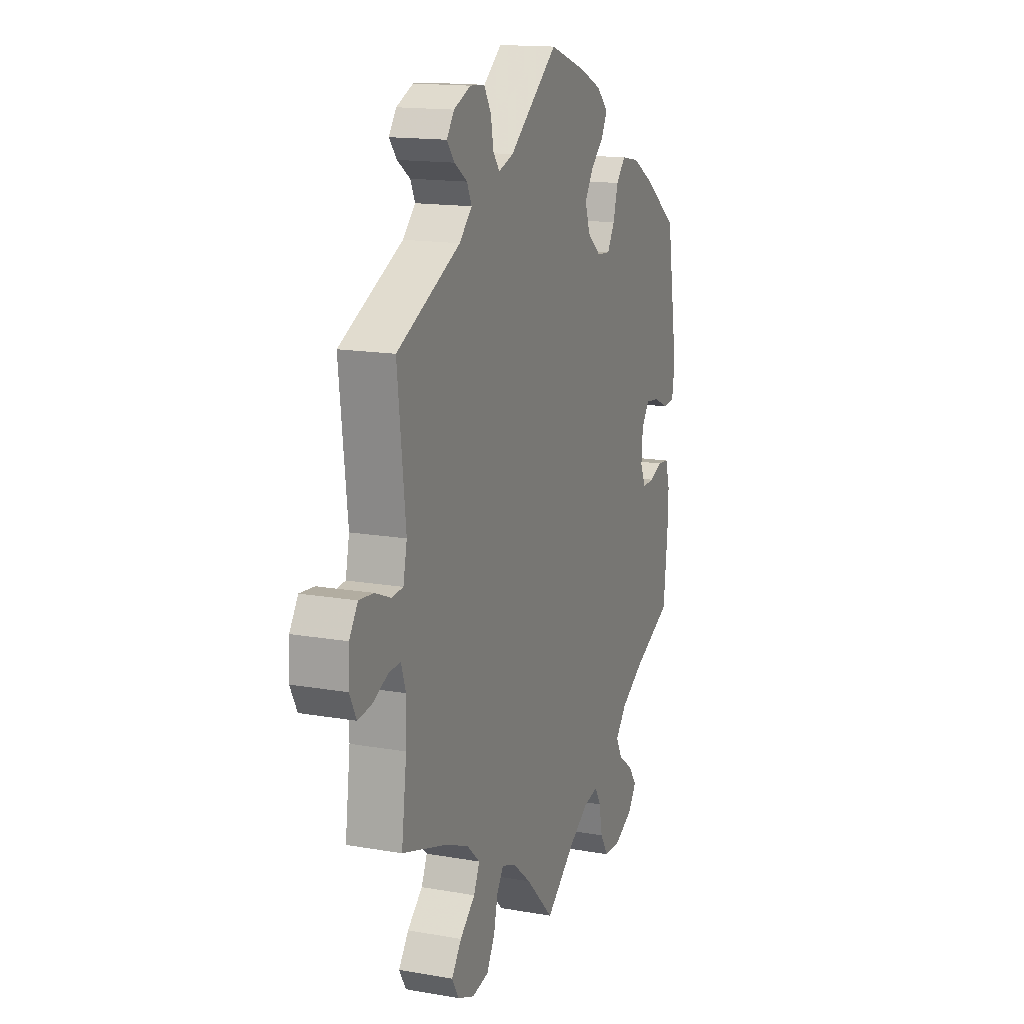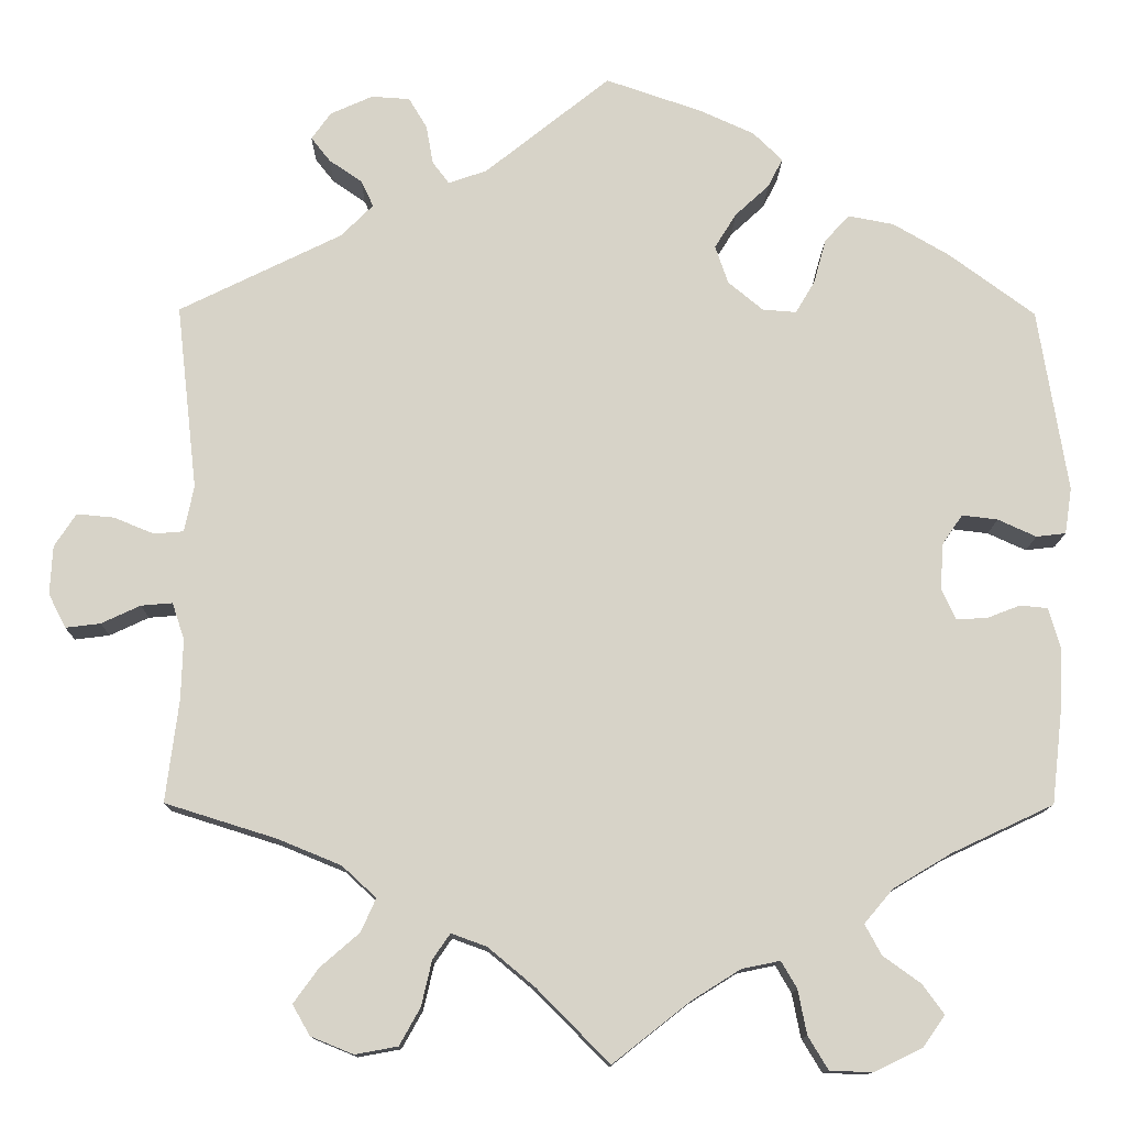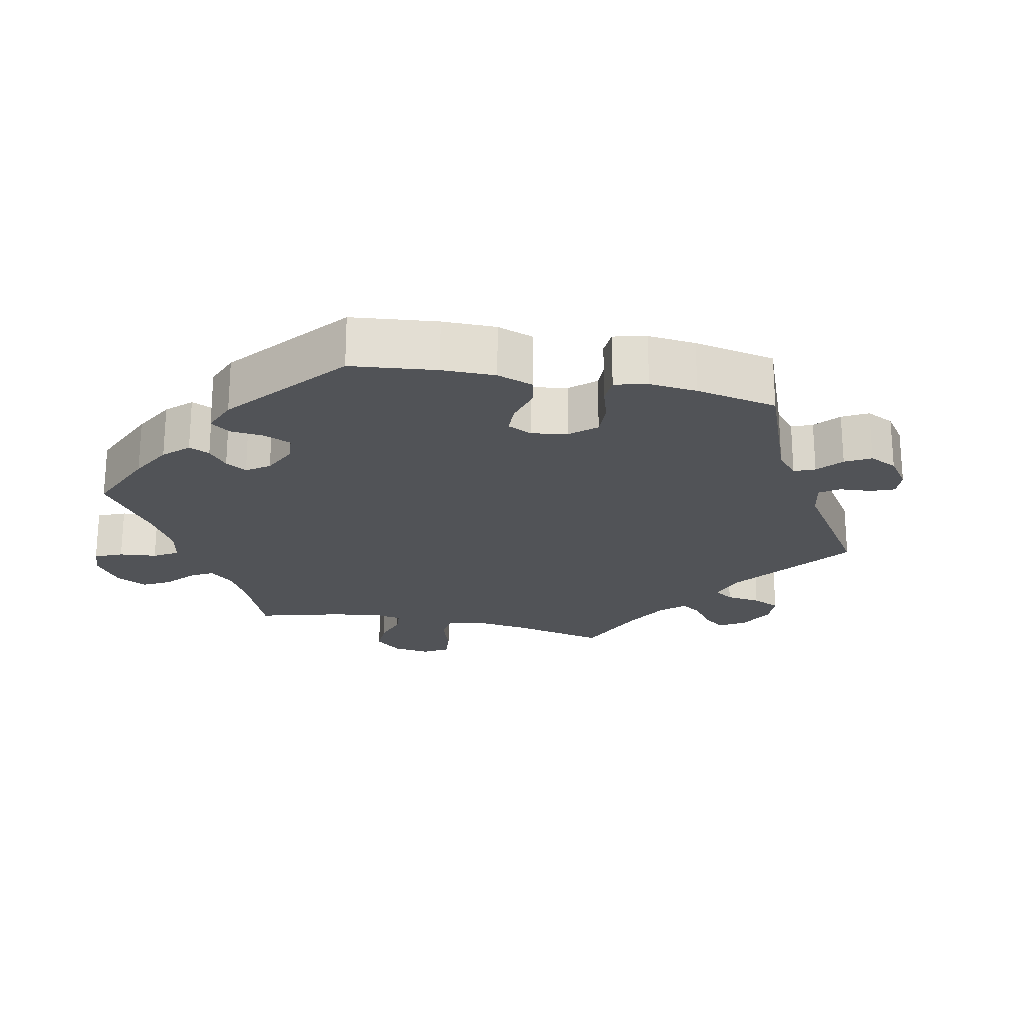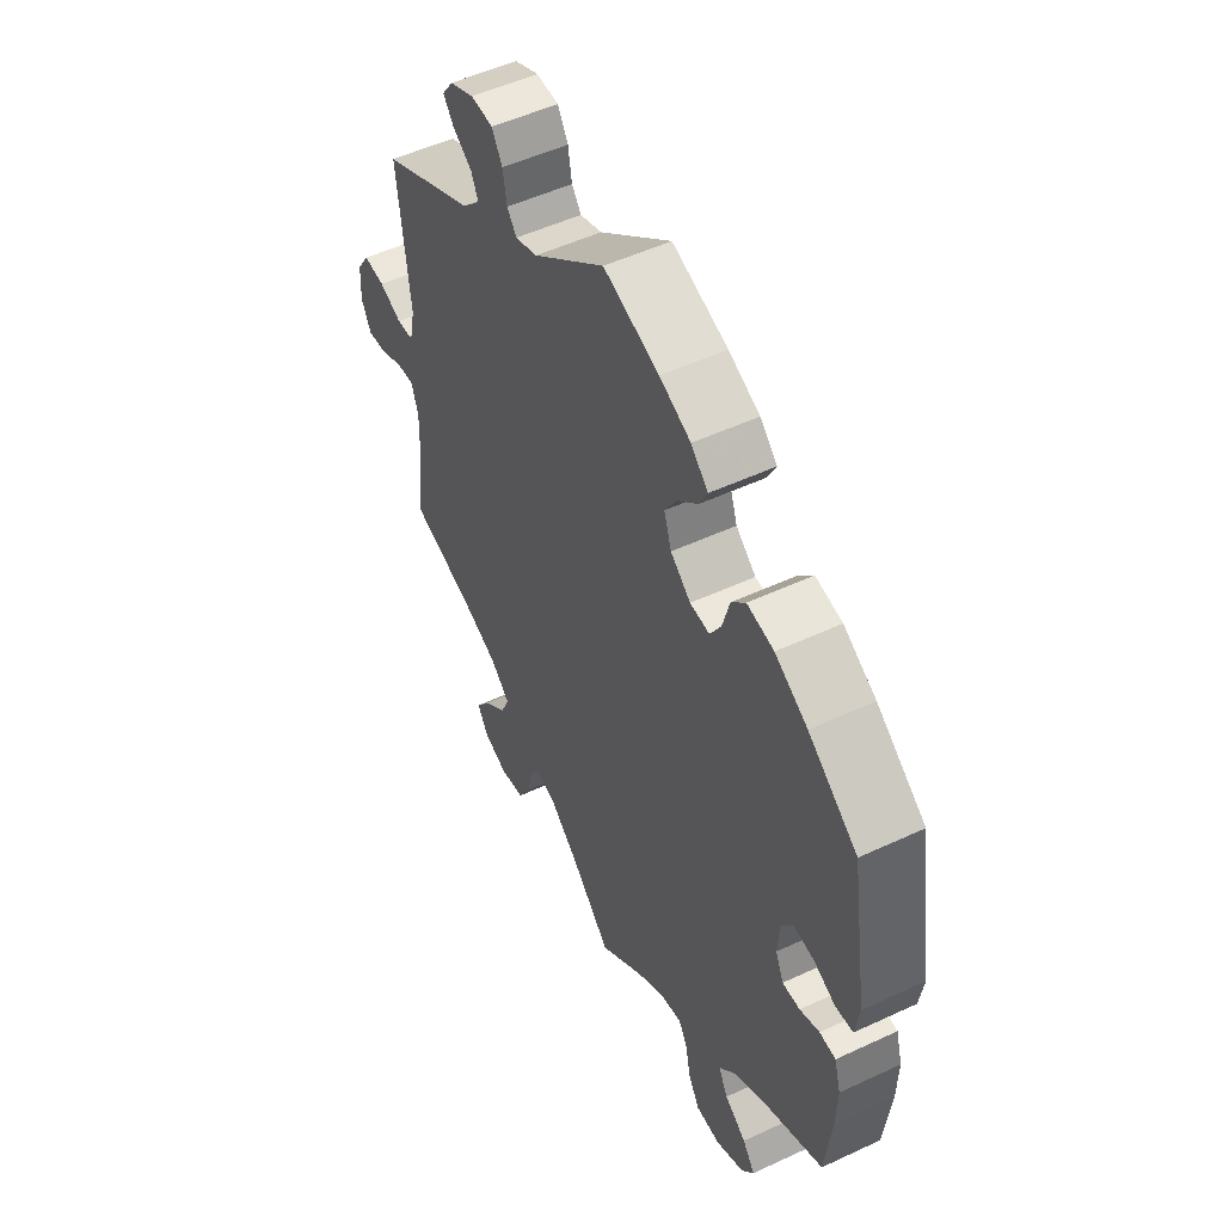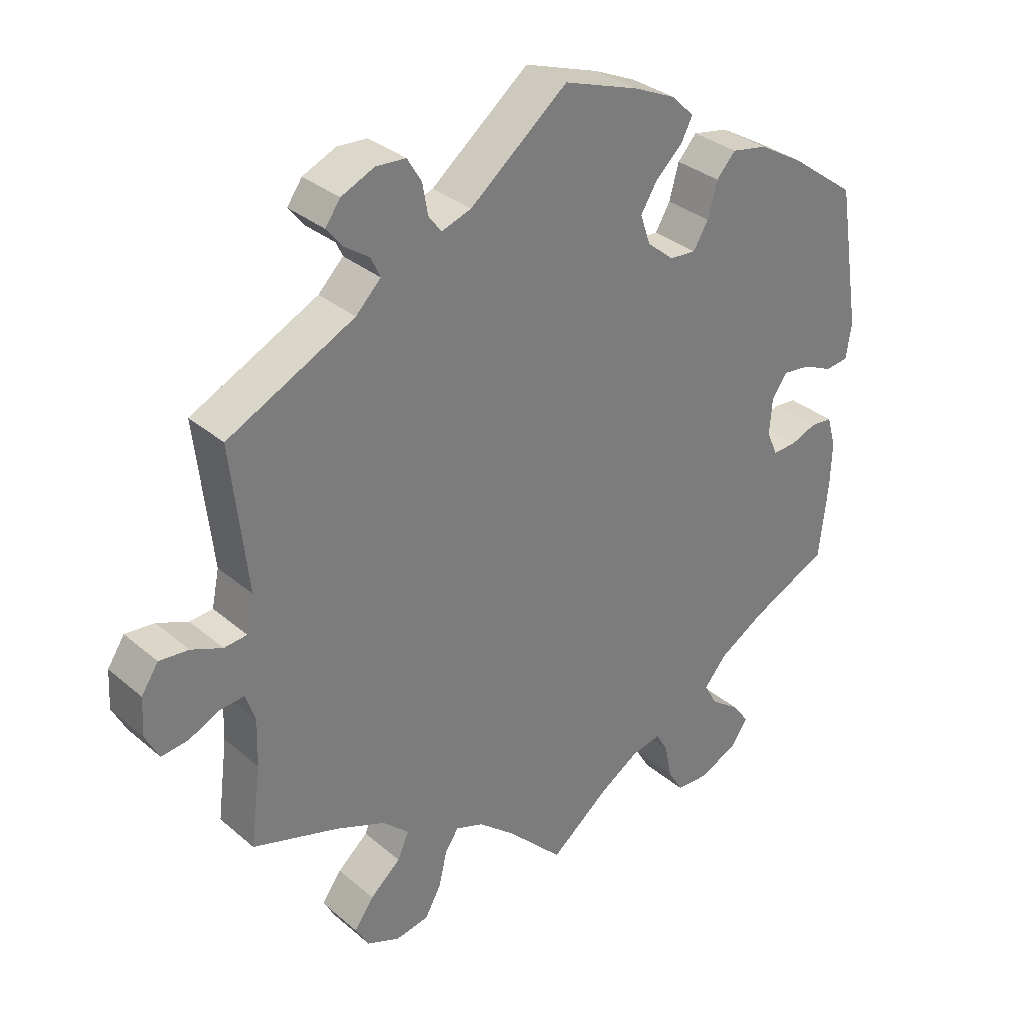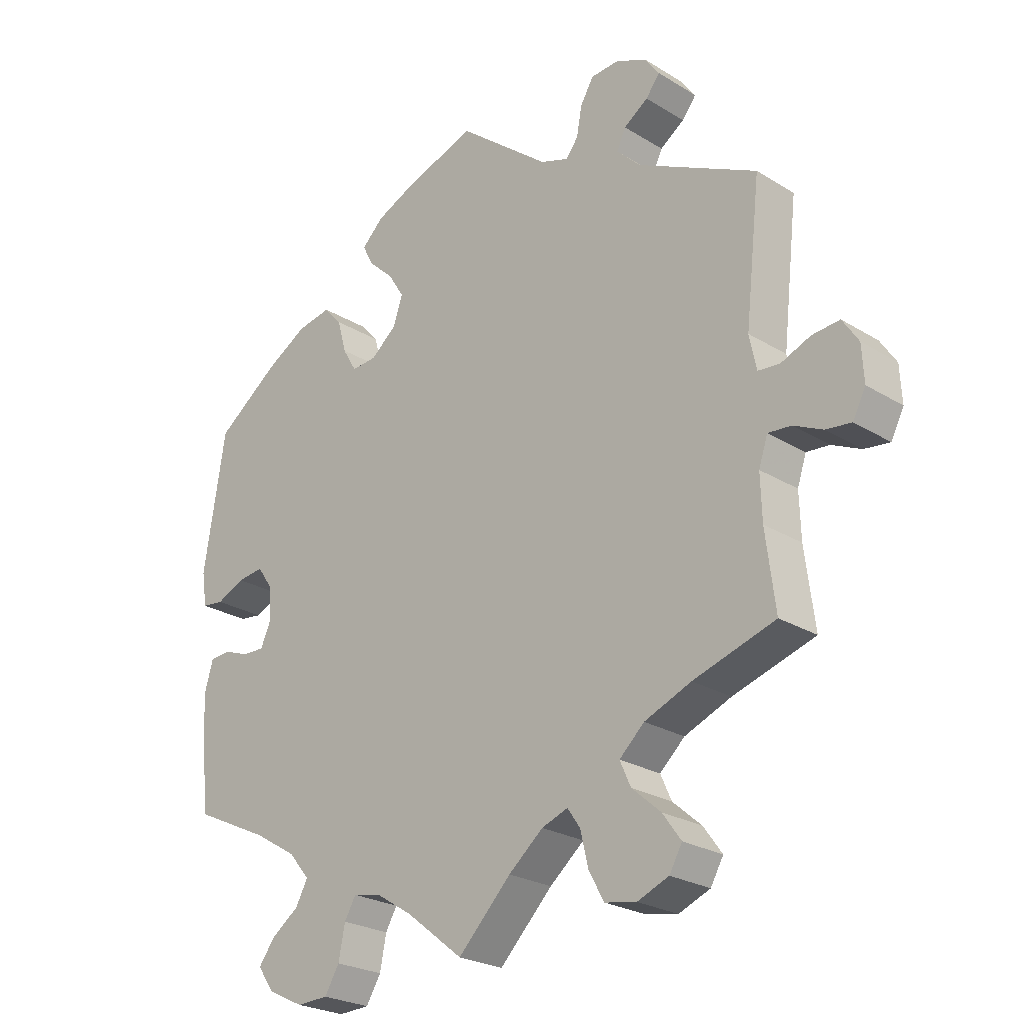
<metadata>
{"format":"obj","ext":"obj","renderer":"f3d","projection":"perspective","resolution":1024,"background":"white","views":[{"elev":15.2,"azim":110.6,"up":"+Z"},{"elev":-12.6,"azim":179.2,"up":"+Z"},{"elev":-21.9,"azim":-42.1,"up":"+Y"},{"elev":51.7,"azim":-116.8,"up":"+Z"},{"elev":32.5,"azim":139.4,"up":"+Z"},{"elev":-24.6,"azim":44.8,"up":"+Z"}]}
</metadata>
<code>
v -0.089 0.07 -0.508
v -0.145 0.07 -0.473
v -0.189 0.07 -0.464
v -0.207 0.07 -0.495
v -0.217 0.07 -0.546
v -0.24 0.07 -0.584
v -0.289 0.07 -0.586
v -0.345 0.07 -0.559
v -0.37 0.07 -0.523
v -0.345 0.07 -0.489
v -0.302 0.07 -0.458
v -0.283 0.07 -0.423
v -0.316 0.07 -0.384
v -0.383 0.07 -0.344
v -0.5 0.07 -0.289
v -0.513 0.07 -0.175
v -0.515 0.07 -0.108
v -0.502 0.07 -0.063
v -0.47 0.07 -0.06
v -0.431 0.07 -0.075
v -0.396 0.07 -0.076
v -0.38 0.07 -0.04
v -0.384 0.07 0.013
v -0.407 0.07 0.046
v -0.448 0.07 0.041
v -0.492 0.07 0.021
v -0.526 0.07 0.025
v -0.534 0.07 0.078
v -0.5 0.07 0.289
v -0.402 0.07 0.361
v -0.337 0.07 0.399
v -0.284 0.07 0.409
v -0.256 0.07 0.378
v -0.242 0.07 0.327
v -0.22 0.07 0.29
v -0.181 0.07 0.293
v -0.141 0.07 0.326
v -0.126 0.07 0.37
v -0.151 0.07 0.41
v -0.19 0.07 0.446
v -0.207 0.07 0.479
v -0.173 0.07 0.512
v -0.111 0.07 0.54
v 0 0.07 0.578
v 0.144 0.07 0.463
v 0.188 0.07 0.448
v 0.207 0.07 0.473
v 0.215 0.07 0.518
v 0.236 0.07 0.553
v 0.28 0.07 0.556
v 0.329 0.07 0.534
v 0.351 0.07 0.503
v 0.329 0.07 0.475
v 0.291 0.07 0.449
v 0.277 0.07 0.419
v 0.314 0.07 0.382
v 0.501 0.07 0.29
v 0.477 0.07 0.077
v 0.488 0.07 0.024
v 0.522 0.07 0.021
v 0.568 0.07 0.04
v 0.611 0.07 0.044
v 0.636 0.07 0.006
v 0.639 0.07 -0.05
v 0.619 0.07 -0.089
v 0.579 0.07 -0.084
v 0.534 0.07 -0.063
v 0.498 0.07 -0.06
v 0.484 0.07 -0.102
v 0.486 0.07 -0.171
v 0.501 0.07 -0.289
v 0.373 0.07 -0.329
v 0.3 0.07 -0.359
v 0.261 0.07 -0.395
v 0.278 0.07 -0.433
v 0.323 0.07 -0.472
v 0.352 0.07 -0.512
v 0.332 0.07 -0.547
v 0.283 0.07 -0.567
v 0.234 0.07 -0.558
v 0.21 0.07 -0.515
v 0.198 0.07 -0.463
v 0.178 0.07 -0.434
v 0.137 0.07 -0.449
v 0.083 0.07 -0.494
v 0 0.07 -0.578
v -0.089 0 -0.508
v -0.145 0 -0.473
v -0.189 0 -0.464
v -0.207 0 -0.495
v -0.217 0 -0.546
v -0.24 0 -0.584
v -0.289 0 -0.586
v -0.345 0 -0.559
v -0.37 0 -0.523
v -0.345 0 -0.489
v -0.302 0 -0.458
v -0.283 0 -0.423
v -0.316 0 -0.384
v -0.383 0 -0.344
v -0.5 0 -0.289
v -0.513 0 -0.175
v -0.515 0 -0.108
v -0.502 0 -0.063
v -0.47 0 -0.06
v -0.431 0 -0.075
v -0.396 0 -0.076
v -0.38 0 -0.04
v -0.384 0 0.013
v -0.407 0 0.046
v -0.448 0 0.041
v -0.492 0 0.021
v -0.526 0 0.025
v -0.534 0 0.078
v -0.5 0 0.289
v -0.402 0 0.361
v -0.337 0 0.399
v -0.284 0 0.409
v -0.256 0 0.378
v -0.242 0 0.327
v -0.22 0 0.29
v -0.181 0 0.293
v -0.141 0 0.326
v -0.126 0 0.37
v -0.151 0 0.41
v -0.19 0 0.446
v -0.207 0 0.479
v -0.173 0 0.512
v -0.111 0 0.54
v 0 0 0.578
v 0.144 0 0.463
v 0.188 0 0.448
v 0.207 0 0.473
v 0.215 0 0.518
v 0.236 0 0.553
v 0.28 0 0.556
v 0.329 0 0.534
v 0.351 0 0.503
v 0.329 0 0.475
v 0.291 0 0.449
v 0.277 0 0.419
v 0.314 0 0.382
v 0.501 0 0.29
v 0.477 0 0.077
v 0.488 0 0.024
v 0.522 0 0.021
v 0.568 0 0.04
v 0.611 0 0.044
v 0.636 0 0.006
v 0.639 0 -0.05
v 0.619 0 -0.089
v 0.579 0 -0.084
v 0.534 0 -0.063
v 0.498 0 -0.06
v 0.484 0 -0.102
v 0.486 0 -0.171
v 0.501 0 -0.289
v 0.373 0 -0.329
v 0.3 0 -0.359
v 0.261 0 -0.395
v 0.278 0 -0.433
v 0.323 0 -0.472
v 0.352 0 -0.512
v 0.332 0 -0.547
v 0.283 0 -0.567
v 0.234 0 -0.558
v 0.21 0 -0.515
v 0.198 0 -0.463
v 0.178 0 -0.434
v 0.137 0 -0.449
v 0.083 0 -0.494
v 0 0 -0.578
f 85 86 1
f 84 85 1 2
f 83 84 2 3
f 79 80 81 82
f 79 82 83
f 78 79 83
f 75 76 77 78
f 75 78 83
f 74 75 83
f 73 74 83 3
f 70 71 72
f 69 70 72 73
f 68 69 73 3
f 64 65 66 67
f 64 67 68
f 63 64 68
f 60 61 62 63
f 59 60 63 68
f 58 59 68 3
f 56 57 58 3
f 51 52 53 54
f 51 54 55
f 50 51 55
f 47 48 49 50
f 46 47 50 55
f 42 43 44 45
f 42 45 46
f 39 40 41 42
f 38 39 42 46
f 37 38 46 55
f 31 32 33 34
f 31 34 35
f 30 31 35
f 29 30 35
f 28 29 35
f 25 26 27 28
f 24 25 28 35
f 23 24 35 36
f 17 18 19 20
f 17 20 21
f 14 15 16 17
f 13 14 17 21
f 12 13 21 22
f 8 9 10 11
f 8 11 12
f 7 8 12
f 4 5 6 7
f 3 4 7 12
f 36 37 55 56
f 22 23 36 56
f 3 12 22 56
f 87 172 171
f 88 87 171 170
f 89 88 170 169
f 168 167 166 165
f 169 168 165
f 169 165 164
f 164 163 162 161
f 169 164 161
f 169 161 160
f 89 169 160 159
f 158 157 156
f 159 158 156 155
f 89 159 155 154
f 153 152 151 150
f 154 153 150
f 154 150 149
f 149 148 147 146
f 154 149 146 145
f 89 154 145 144
f 89 144 143 142
f 140 139 138 137
f 141 140 137
f 141 137 136
f 136 135 134 133
f 141 136 133 132
f 131 130 129 128
f 132 131 128
f 128 127 126 125
f 132 128 125 124
f 141 132 124 123
f 120 119 118 117
f 121 120 117
f 121 117 116
f 121 116 115
f 121 115 114
f 114 113 112 111
f 121 114 111 110
f 122 121 110 109
f 106 105 104 103
f 107 106 103
f 103 102 101 100
f 107 103 100 99
f 108 107 99 98
f 97 96 95 94
f 98 97 94
f 98 94 93
f 93 92 91 90
f 98 93 90 89
f 142 141 123 122
f 142 122 109 108
f 142 108 98 89
f 1 87 88 2
f 2 88 89 3
f 3 89 90 4
f 4 90 91 5
f 5 91 92 6
f 6 92 93 7
f 7 93 94 8
f 8 94 95 9
f 9 95 96 10
f 10 96 97 11
f 11 97 98 12
f 12 98 99 13
f 13 99 100 14
f 14 100 101 15
f 15 101 102 16
f 16 102 103 17
f 17 103 104 18
f 18 104 105 19
f 19 105 106 20
f 20 106 107 21
f 21 107 108 22
f 22 108 109 23
f 23 109 110 24
f 24 110 111 25
f 25 111 112 26
f 26 112 113 27
f 27 113 114 28
f 28 114 115 29
f 29 115 116 30
f 30 116 117 31
f 31 117 118 32
f 32 118 119 33
f 33 119 120 34
f 34 120 121 35
f 35 121 122 36
f 36 122 123 37
f 37 123 124 38
f 38 124 125 39
f 39 125 126 40
f 40 126 127 41
f 41 127 128 42
f 42 128 129 43
f 43 129 130 44
f 44 130 131 45
f 45 131 132 46
f 46 132 133 47
f 47 133 134 48
f 48 134 135 49
f 49 135 136 50
f 50 136 137 51
f 51 137 138 52
f 52 138 139 53
f 53 139 140 54
f 54 140 141 55
f 55 141 142 56
f 56 142 143 57
f 57 143 144 58
f 58 144 145 59
f 59 145 146 60
f 60 146 147 61
f 61 147 148 62
f 62 148 149 63
f 63 149 150 64
f 64 150 151 65
f 65 151 152 66
f 66 152 153 67
f 67 153 154 68
f 68 154 155 69
f 69 155 156 70
f 70 156 157 71
f 71 157 158 72
f 72 158 159 73
f 73 159 160 74
f 74 160 161 75
f 75 161 162 76
f 76 162 163 77
f 77 163 164 78
f 78 164 165 79
f 79 165 166 80
f 80 166 167 81
f 81 167 168 82
f 82 168 169 83
f 83 169 170 84
f 84 170 171 85
f 85 171 172 86
f 86 172 87 1

</code>
